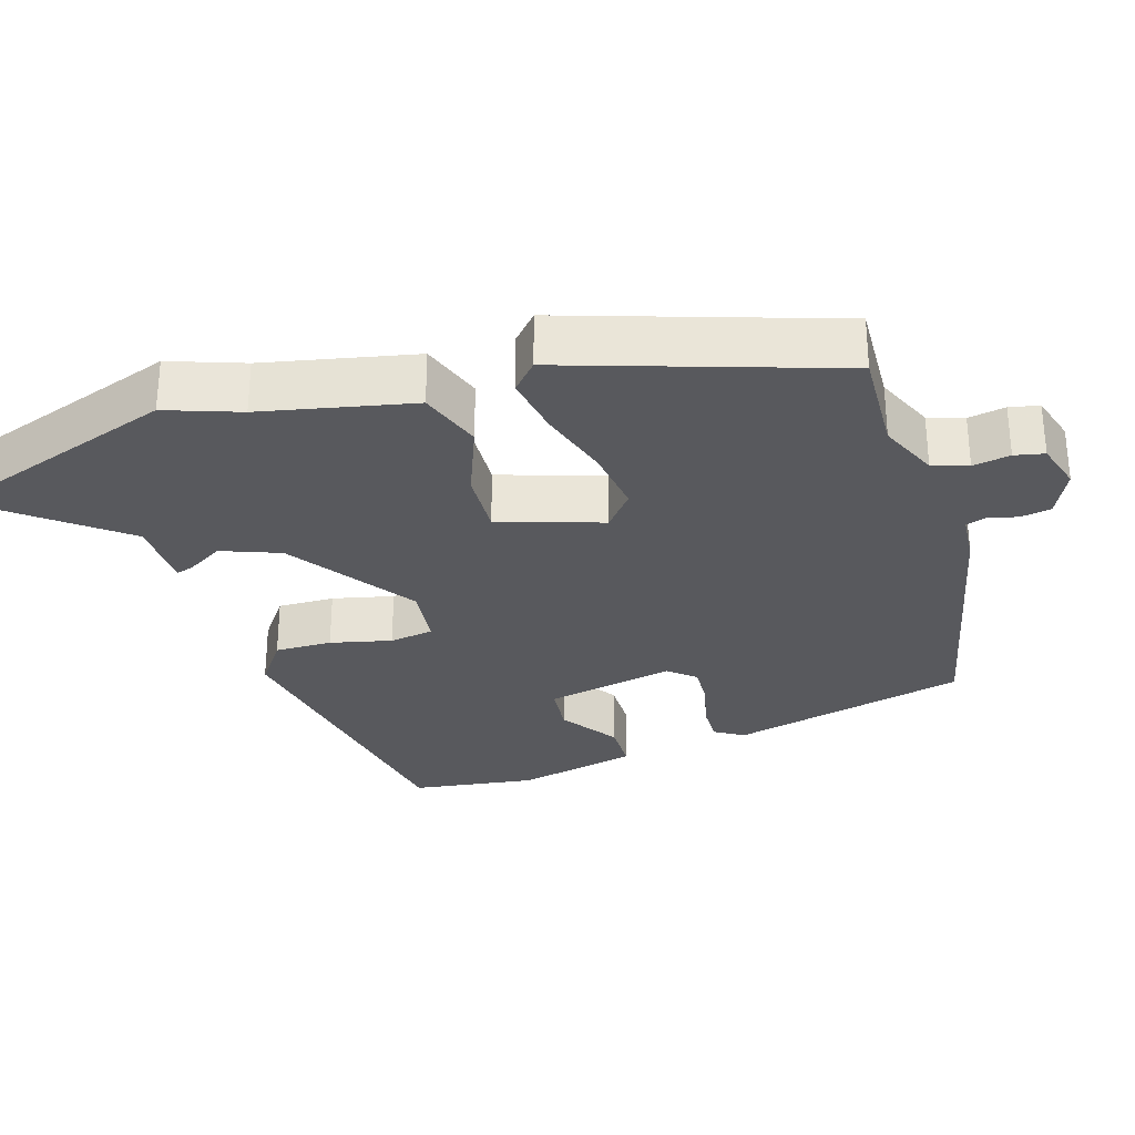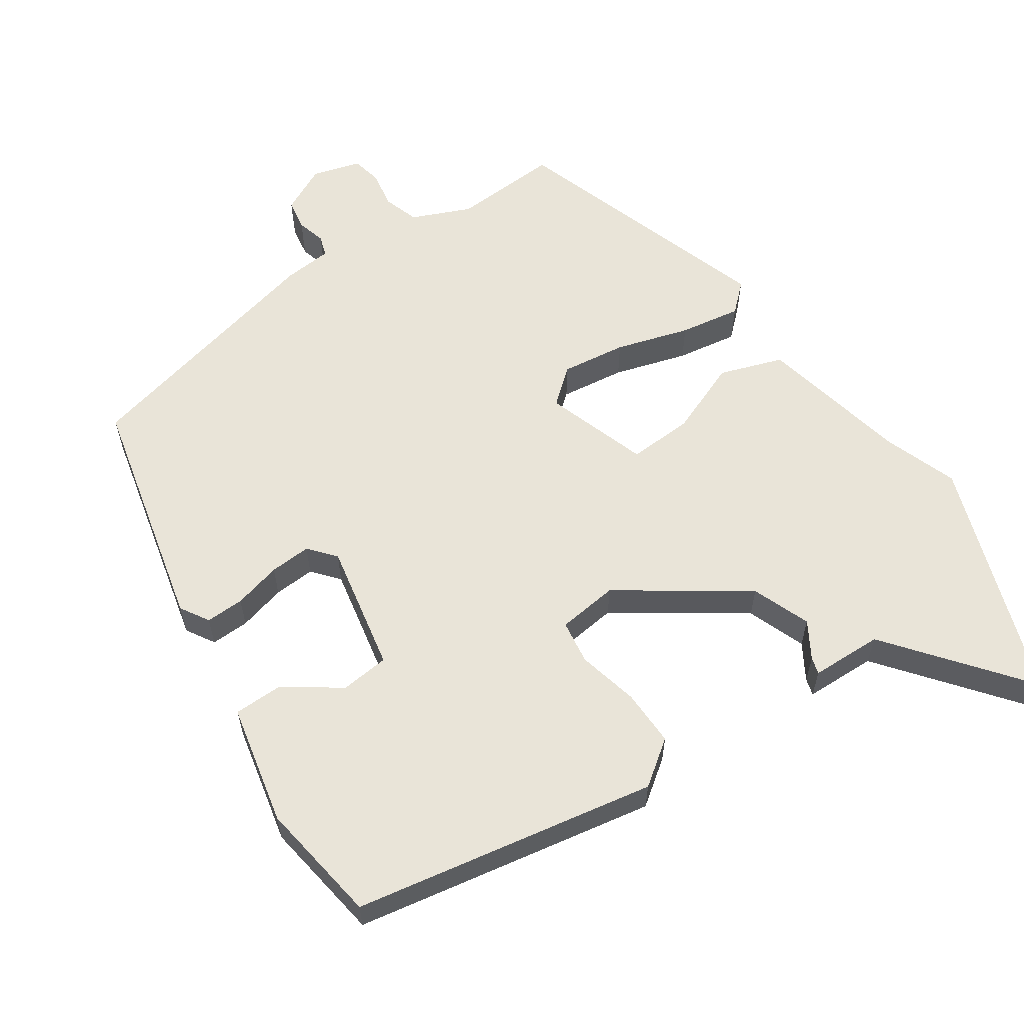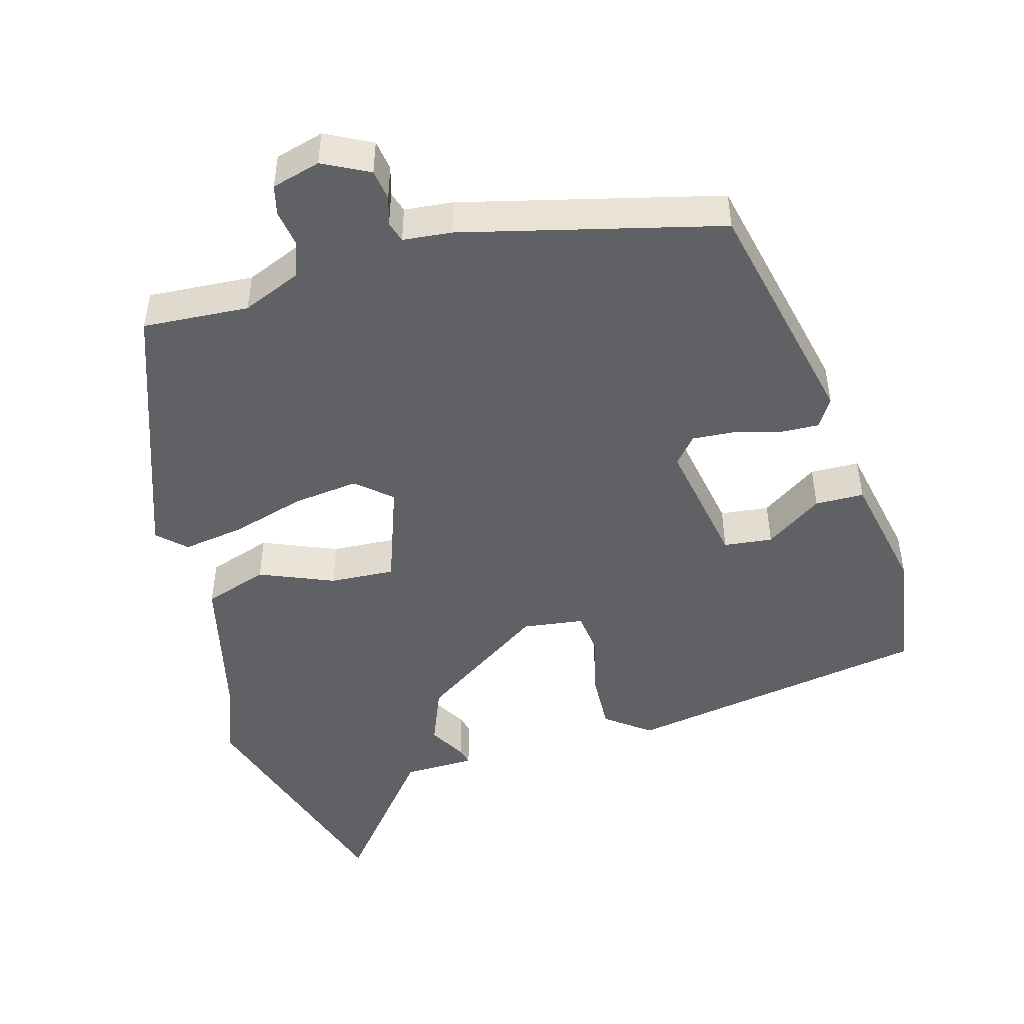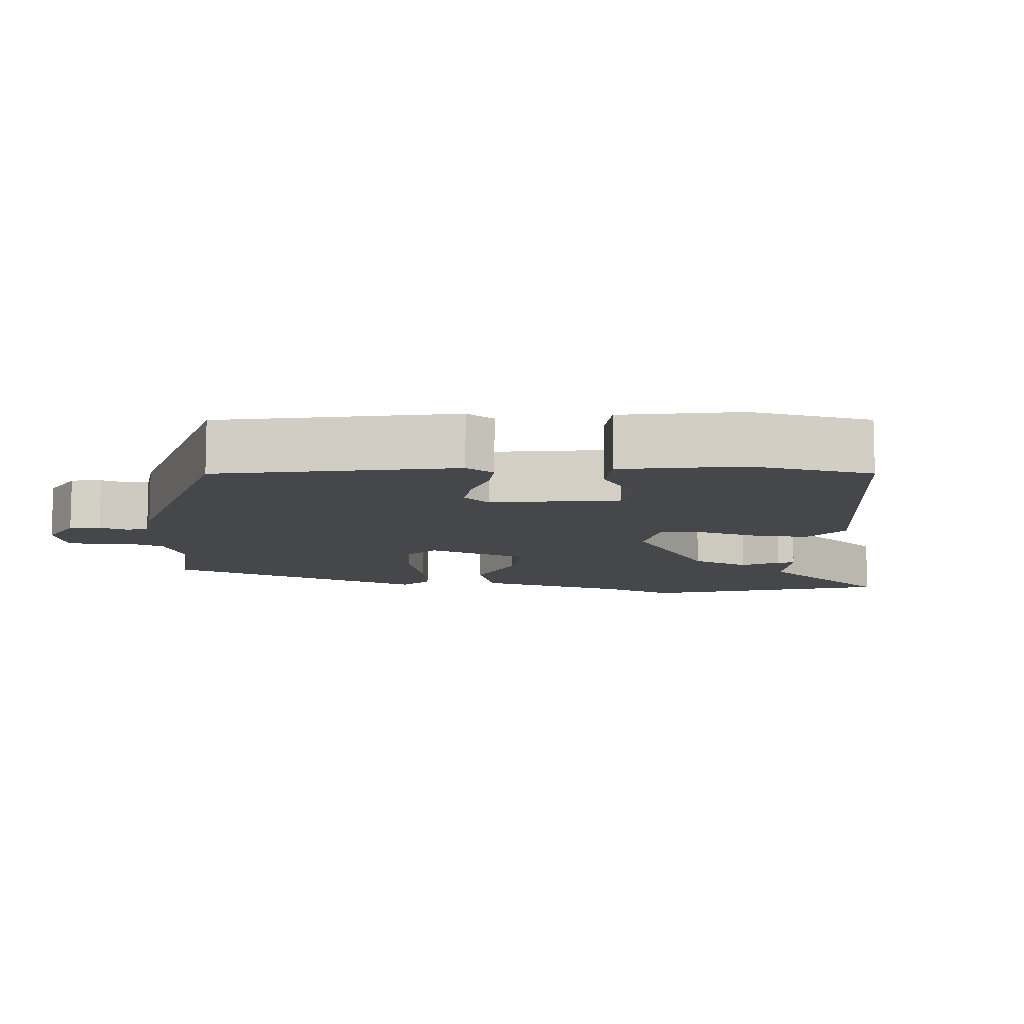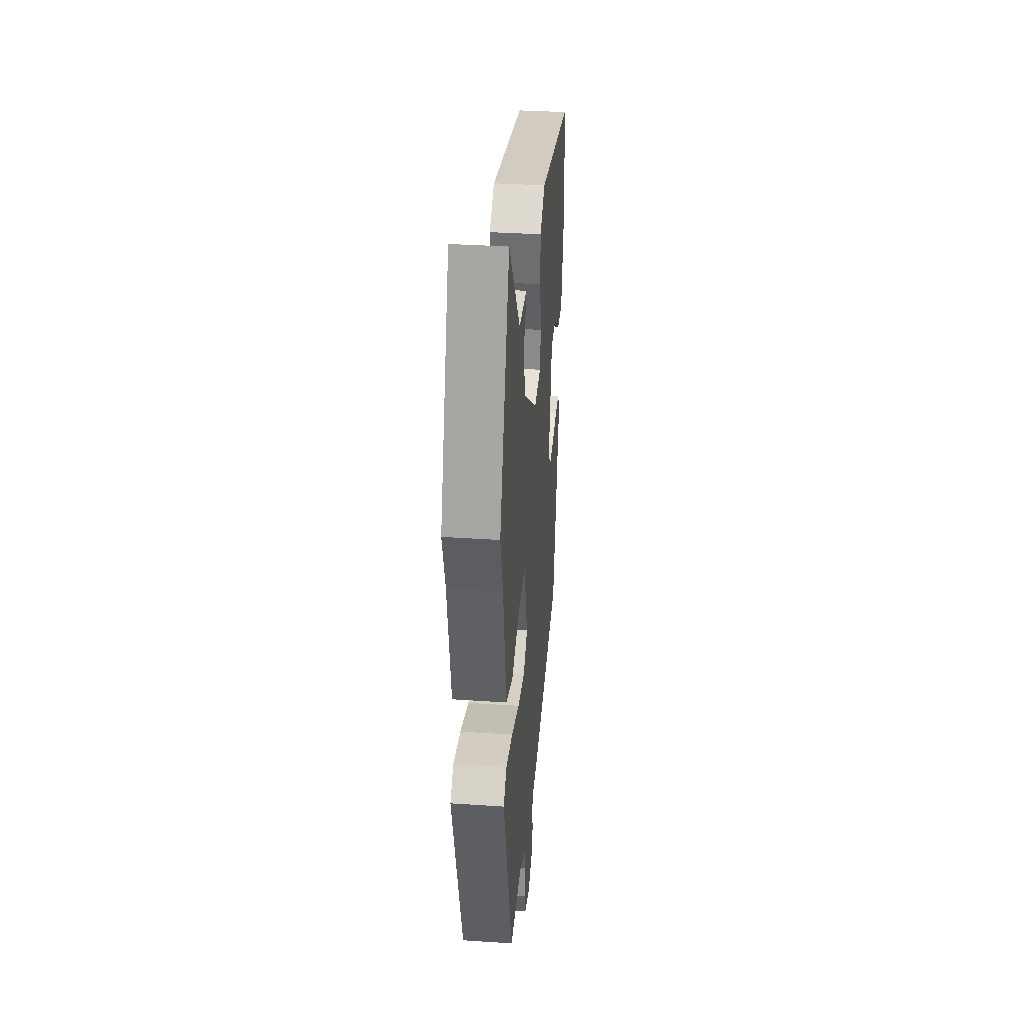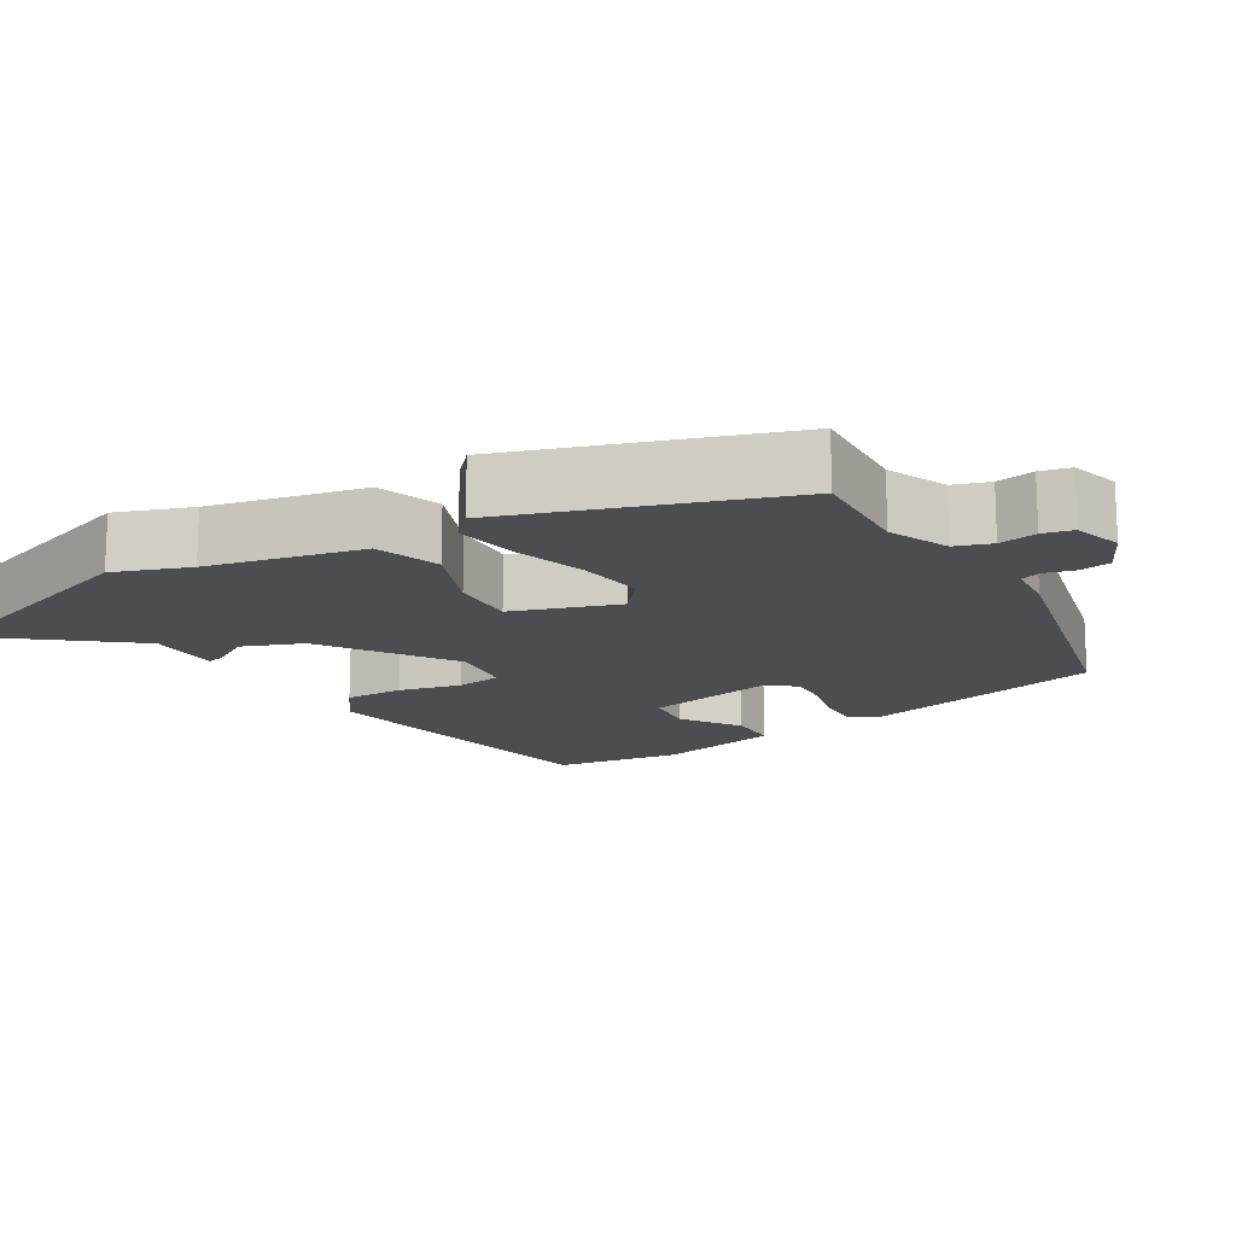
<metadata>
{"format":"obj","ext":"obj","renderer":"f3d","projection":"perspective","resolution":1024,"background":"white","views":[{"elev":-30.1,"azim":106.2,"up":"+Y"},{"elev":60.2,"azim":-35.5,"up":"+Y"},{"elev":-48.1,"azim":-166.5,"up":"+Y"},{"elev":-10.3,"azim":-98.2,"up":"+Y"},{"elev":35.1,"azim":95.1,"up":"+Z"},{"elev":-16.0,"azim":119.6,"up":"+Y"}]}
</metadata>
<code>
v 0.445 0.07 0.65
v 0.565 0.07 0.324
v 0.531 0.07 0.222
v 0.491 0.07 0.014
v 0.405 0.07 -0.018
v 0.302 0.07 0.02
v 0.213 0.07 0.022
v 0.169 0.07 -0.12
v 0.218 0.07 -0.159
v 0.307 0.07 -0.145
v 0.407 0.07 -0.112
v 0.491 0.07 -0.096
v 0.53 0.07 -0.13
v 0.416 0.07 -0.498
v 0.27 0.07 -0.494
v 0.19 0.07 -0.531
v 0.175 0.07 -0.58
v 0.185 0.07 -0.631
v 0.177 0.07 -0.672
v 0.111 0.07 -0.693
v 0.046 0.07 -0.663
v 0.038 0.07 -0.621
v 0.048 0.07 -0.581
v 0.038 0.07 -0.553
v -0.029 0.07 -0.549
v -0.387 0.07 -0.474
v -0.471 0.07 -0.151
v -0.448 0.07 -0.111
v -0.395 0.07 -0.111
v -0.329 0.07 -0.126
v -0.272 0.07 -0.128
v -0.242 0.07 -0.091
v -0.281 0.07 0.085
v -0.348 0.07 0.09
v -0.424 0.07 0.035
v -0.491 0.07 0.034
v -0.531 0.07 0.199
v -0.51 0.07 0.369
v -0.094 0.07 0.454
v -0.032 0.07 0.411
v -0.032 0.07 0.333
v -0.05 0.07 0.249
v -0.04 0.07 0.189
v 0.044 0.07 0.181
v 0.213 0.07 0.303
v 0.242 0.07 0.384
v 0.211 0.07 0.433
v 0.204 0.07 0.456
v 0.302 0.07 0.461
v 0.445 0 0.65
v 0.565 0 0.324
v 0.531 0 0.222
v 0.491 0 0.014
v 0.405 0 -0.018
v 0.302 0 0.02
v 0.213 0 0.022
v 0.169 0 -0.12
v 0.218 0 -0.159
v 0.307 0 -0.145
v 0.407 0 -0.112
v 0.491 0 -0.096
v 0.53 0 -0.13
v 0.416 0 -0.498
v 0.27 0 -0.494
v 0.19 0 -0.531
v 0.175 0 -0.58
v 0.185 0 -0.631
v 0.177 0 -0.672
v 0.111 0 -0.693
v 0.046 0 -0.663
v 0.038 0 -0.621
v 0.048 0 -0.581
v 0.038 0 -0.553
v -0.029 0 -0.549
v -0.387 0 -0.474
v -0.471 0 -0.151
v -0.448 0 -0.111
v -0.395 0 -0.111
v -0.329 0 -0.126
v -0.272 0 -0.128
v -0.242 0 -0.091
v -0.281 0 0.085
v -0.348 0 0.09
v -0.424 0 0.035
v -0.491 0 0.034
v -0.531 0 0.199
v -0.51 0 0.369
v -0.094 0 0.454
v -0.032 0 0.411
v -0.032 0 0.333
v -0.05 0 0.249
v -0.04 0 0.189
v 0.044 0 0.181
v 0.213 0 0.303
v 0.242 0 0.384
v 0.211 0 0.433
v 0.204 0 0.456
v 0.302 0 0.461
f 46 47 48 49
f 45 46 49
f 1 2 3
f 49 1 3
f 45 49 3
f 4 5 6
f 3 4 6
f 45 3 6
f 44 45 6
f 43 44 6 7
f 40 41 42
f 39 40 42
f 38 39 42
f 37 38 42
f 36 37 42
f 34 35 36
f 34 36 42
f 33 34 42 43
f 28 29 30
f 27 28 30
f 26 27 30
f 25 26 30
f 24 25 30
f 24 30 31
f 21 22 23
f 20 21 23
f 19 20 23
f 18 19 23
f 17 18 23
f 16 17 23 24
f 24 31 32
f 16 24 32
f 15 16 32
f 13 14 15
f 12 13 15
f 11 12 15
f 10 11 15
f 43 7 8
f 33 43 8
f 32 33 8
f 9 10 15
f 8 9 15 32
f 98 97 96 95
f 98 95 94
f 52 51 50
f 52 50 98
f 52 98 94
f 55 54 53
f 55 53 52
f 55 52 94
f 55 94 93
f 56 55 93 92
f 91 90 89
f 91 89 88
f 91 88 87
f 91 87 86
f 91 86 85
f 85 84 83
f 91 85 83
f 92 91 83 82
f 79 78 77
f 79 77 76
f 79 76 75
f 79 75 74
f 79 74 73
f 80 79 73
f 72 71 70
f 72 70 69
f 72 69 68
f 72 68 67
f 72 67 66
f 73 72 66 65
f 81 80 73
f 81 73 65
f 81 65 64
f 64 63 62
f 64 62 61
f 64 61 60
f 64 60 59
f 57 56 92
f 57 92 82
f 57 82 81
f 64 59 58
f 81 64 58 57
f 1 50 51 2
f 2 51 52 3
f 3 52 53 4
f 4 53 54 5
f 5 54 55 6
f 6 55 56 7
f 7 56 57 8
f 8 57 58 9
f 9 58 59 10
f 10 59 60 11
f 11 60 61 12
f 12 61 62 13
f 13 62 63 14
f 14 63 64 15
f 15 64 65 16
f 16 65 66 17
f 17 66 67 18
f 18 67 68 19
f 19 68 69 20
f 20 69 70 21
f 21 70 71 22
f 22 71 72 23
f 23 72 73 24
f 24 73 74 25
f 25 74 75 26
f 26 75 76 27
f 27 76 77 28
f 28 77 78 29
f 29 78 79 30
f 30 79 80 31
f 31 80 81 32
f 32 81 82 33
f 33 82 83 34
f 34 83 84 35
f 35 84 85 36
f 36 85 86 37
f 37 86 87 38
f 38 87 88 39
f 39 88 89 40
f 40 89 90 41
f 41 90 91 42
f 42 91 92 43
f 43 92 93 44
f 44 93 94 45
f 45 94 95 46
f 46 95 96 47
f 47 96 97 48
f 48 97 98 49
f 49 98 50 1

</code>
